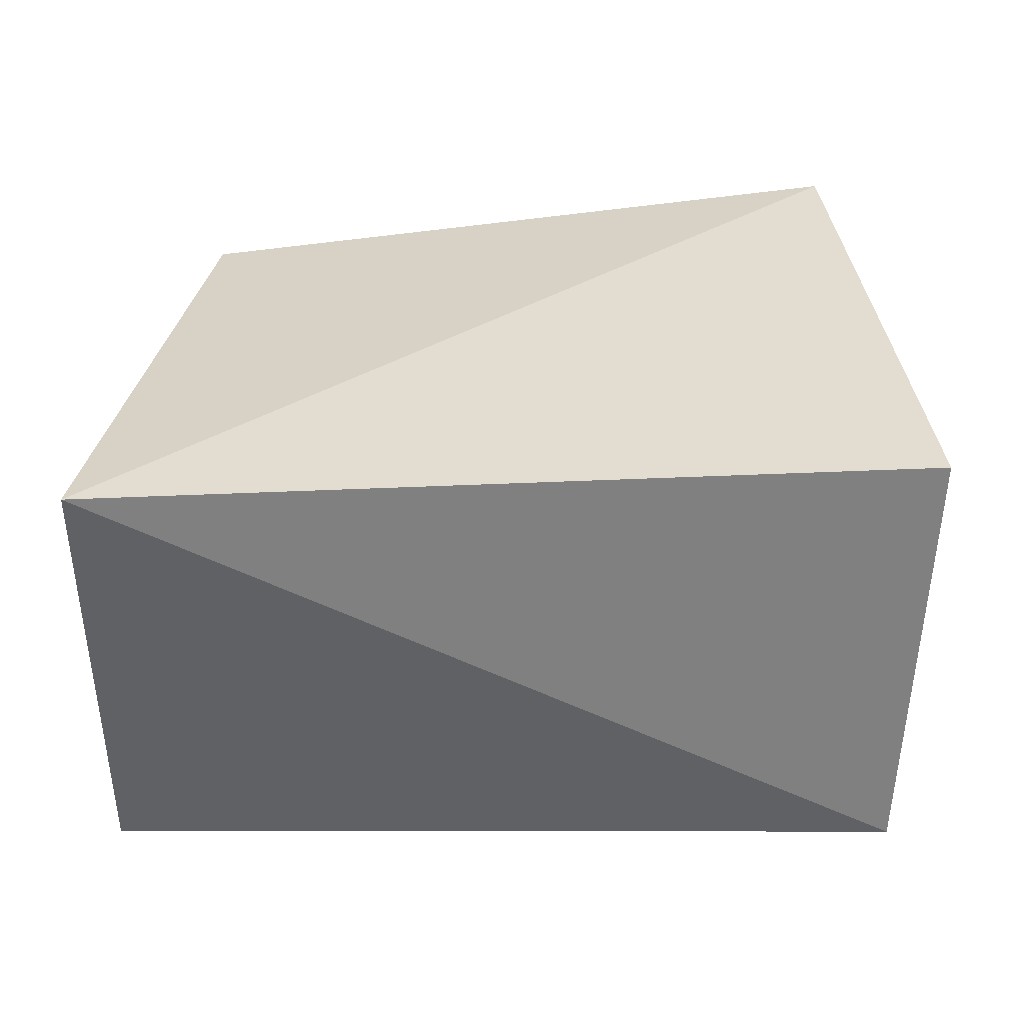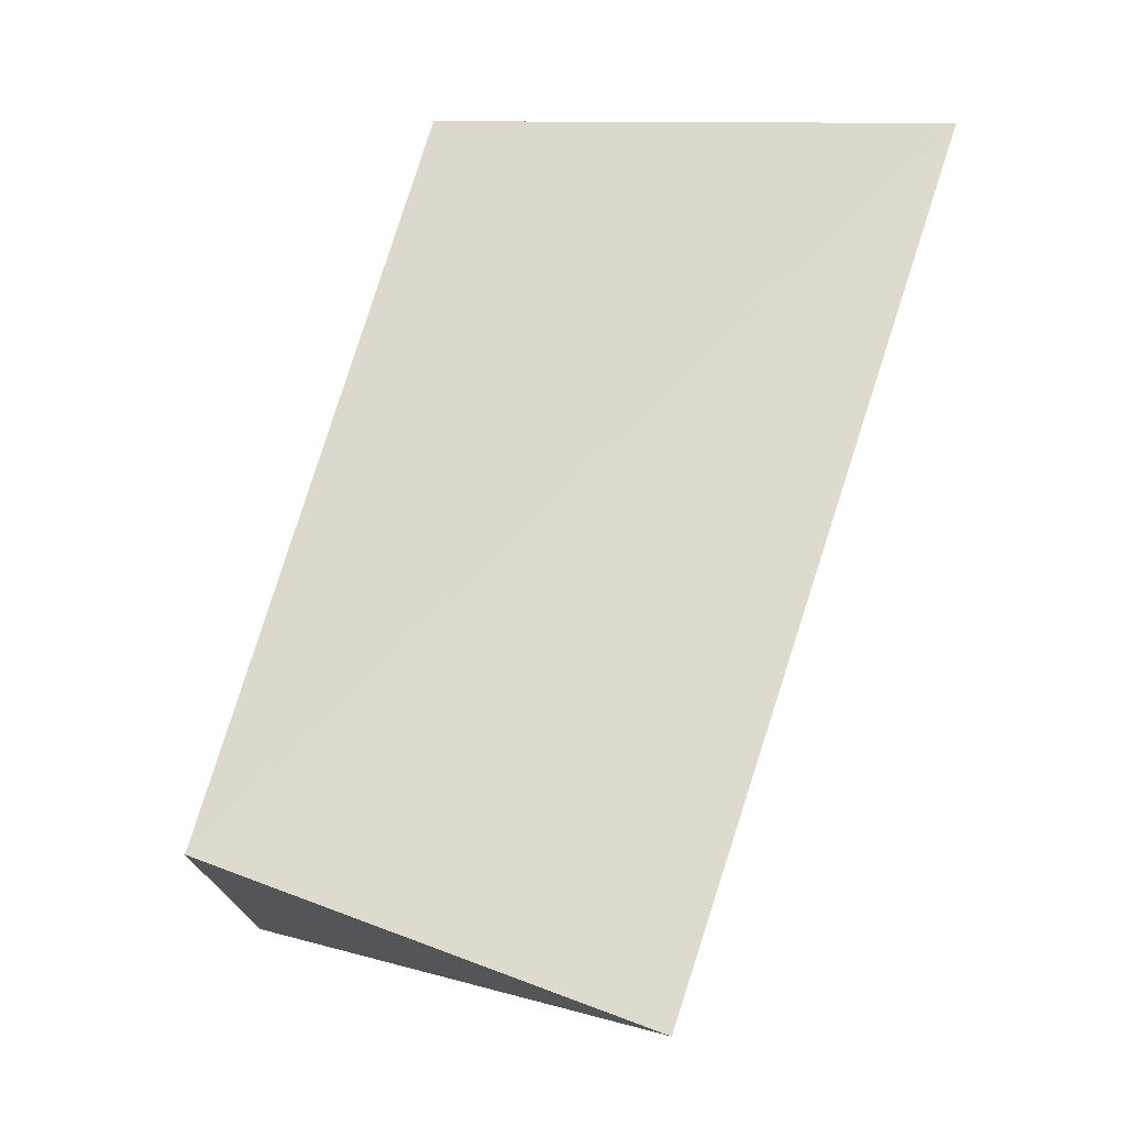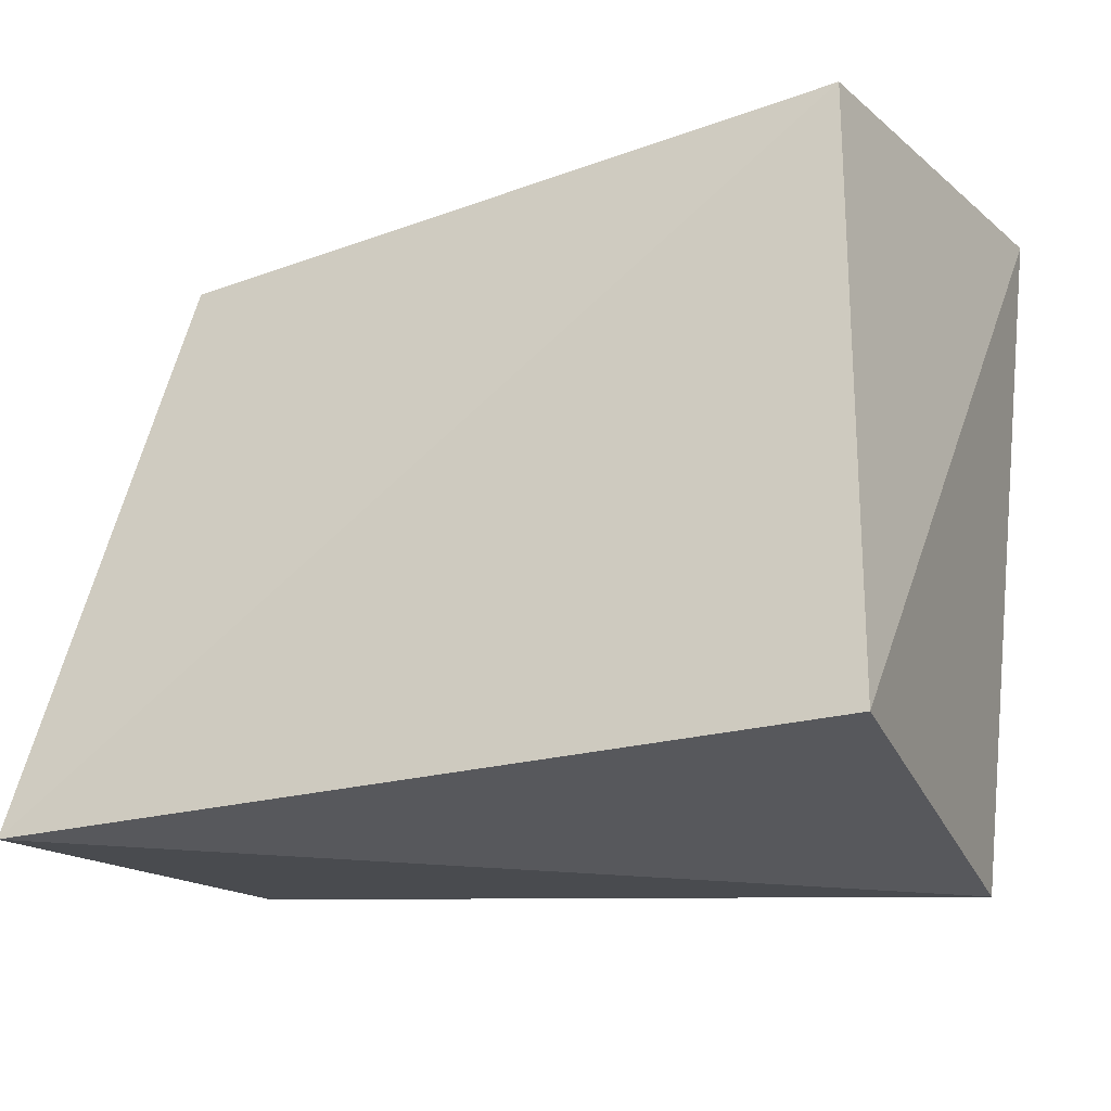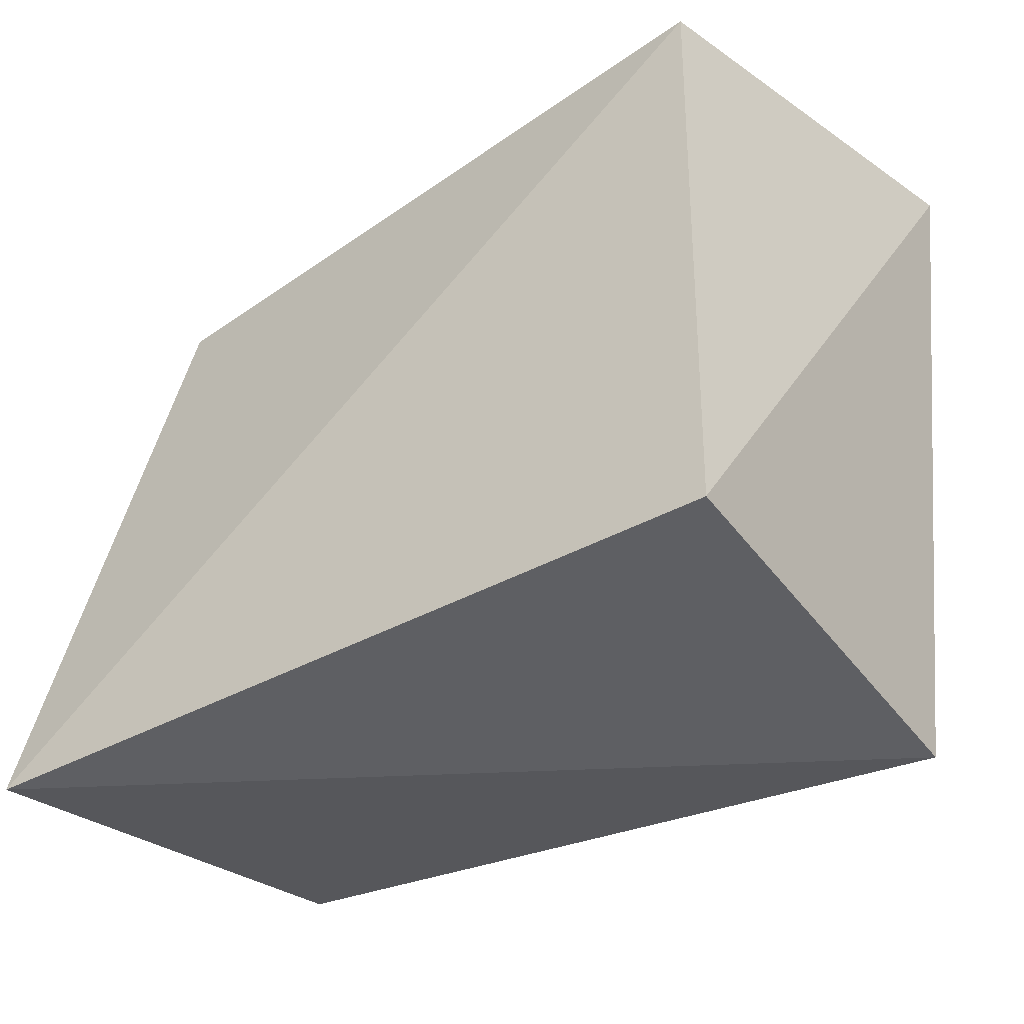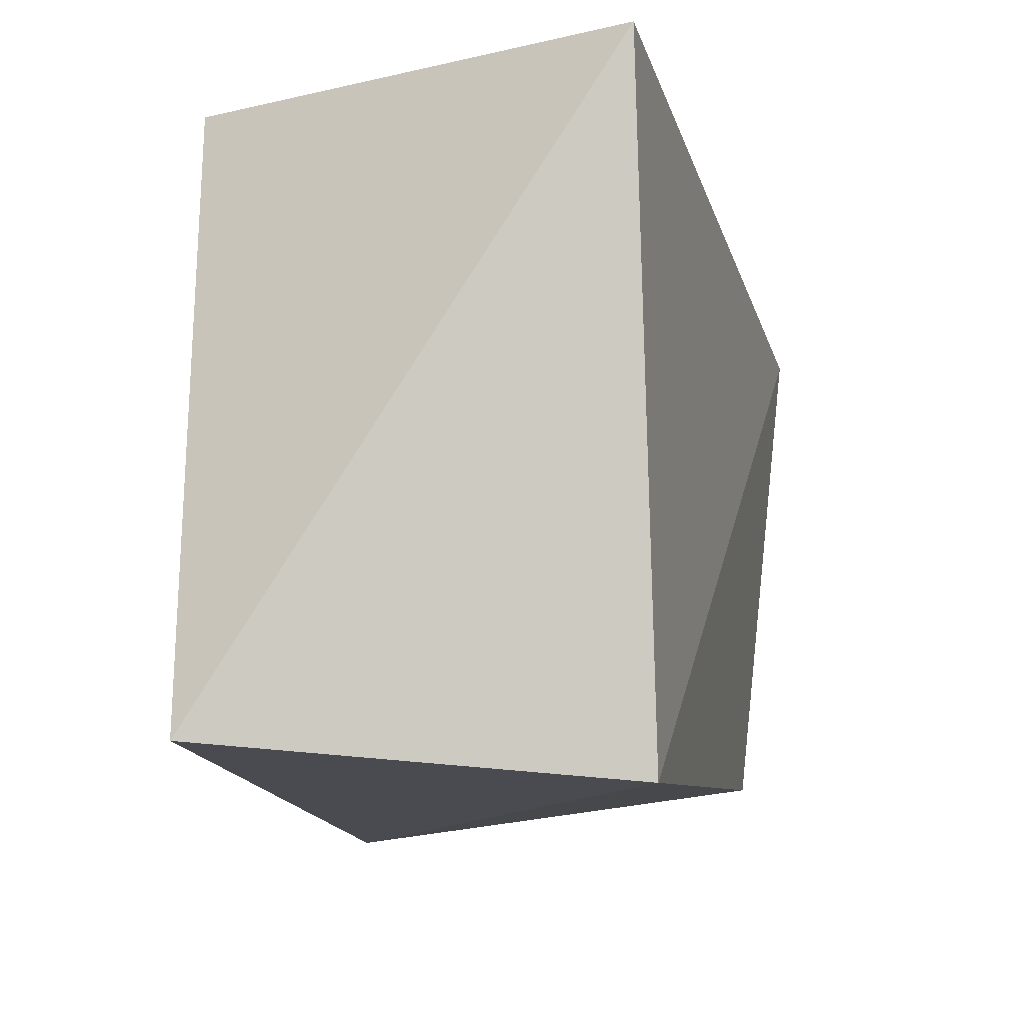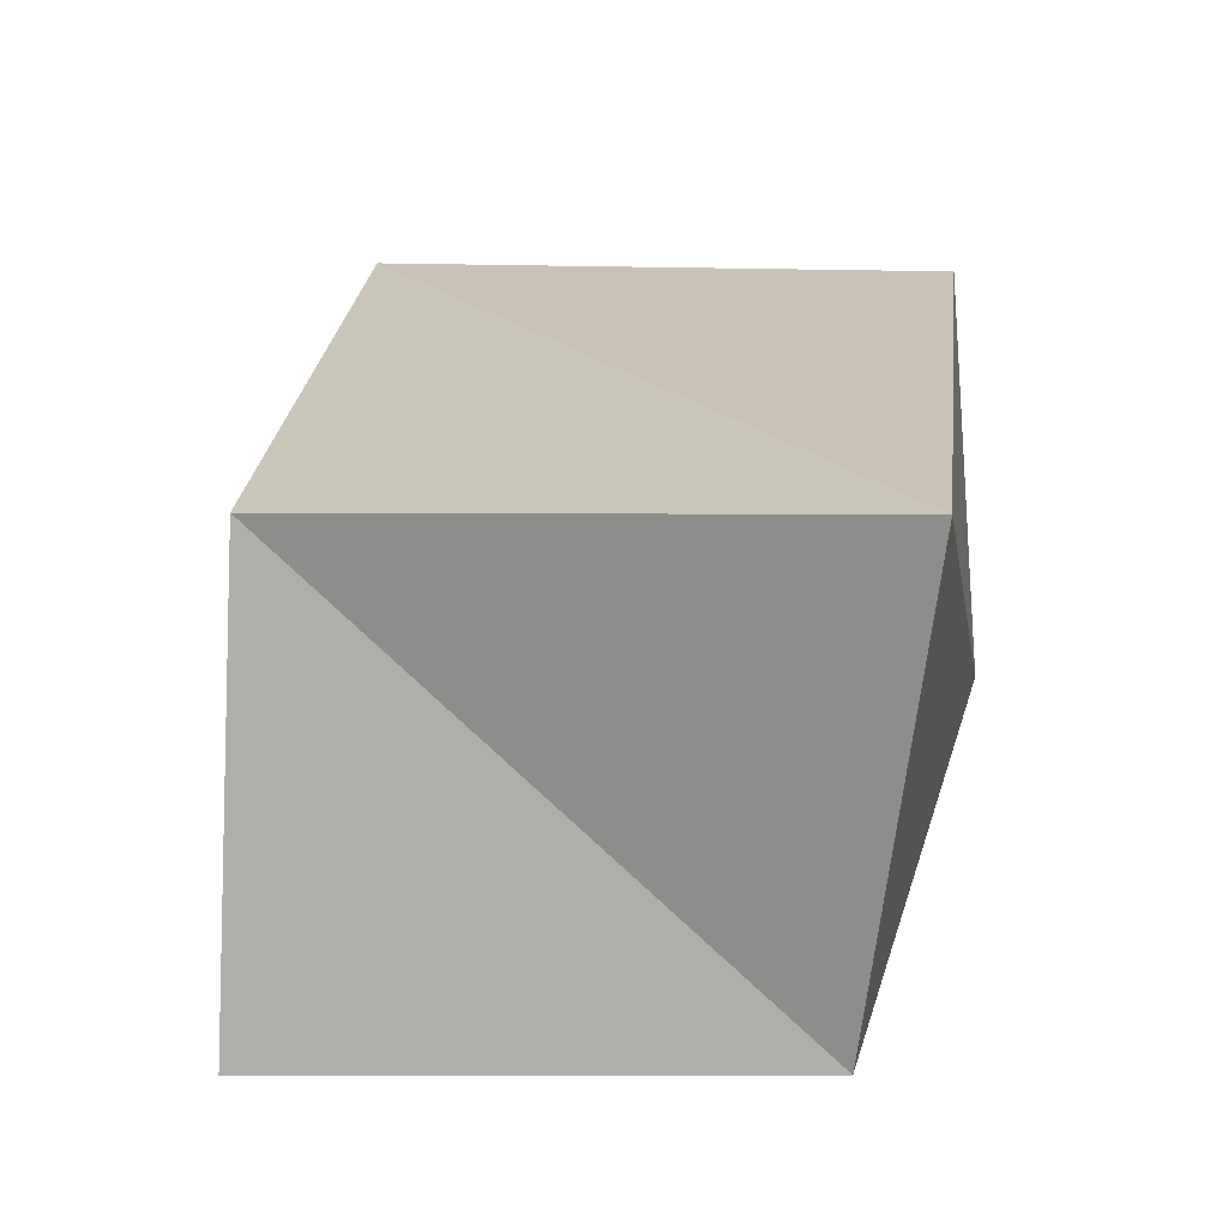
<metadata>
{"format":"obj","ext":"obj","renderer":"f3d","projection":"perspective","resolution":1024,"background":"white","views":[{"elev":36.0,"azim":-5.7,"up":"+Z"},{"elev":75.6,"azim":103.4,"up":"+Y"},{"elev":-22.9,"azim":25.4,"up":"+Y"},{"elev":-36.2,"azim":37.7,"up":"+Y"},{"elev":-14.1,"azim":100.5,"up":"+Y"},{"elev":21.6,"azim":-82.2,"up":"+Z"}]}
</metadata>
<code>
v -0.04688 -0.03068 0.0272
v 0.03949 0.03263 0.0231
v -0.04672 -0.02495 -0.02168
v 0.0367 -0.0343 -0.02086
v 0.03962 -0.02972 0.02426
v 0.04502 0.03638 -0.02064
v -0.04371 0.02967 -0.02818
v -0.03283 0.02901 0.01961
f 1 8 3
f 4 1 3
f 3 8 7
f 7 4 3
f 1 2 8
f 5 1 4
f 5 2 1
f 8 2 7
f 6 4 7
f 7 2 6
f 6 5 4
f 2 5 6

</code>
